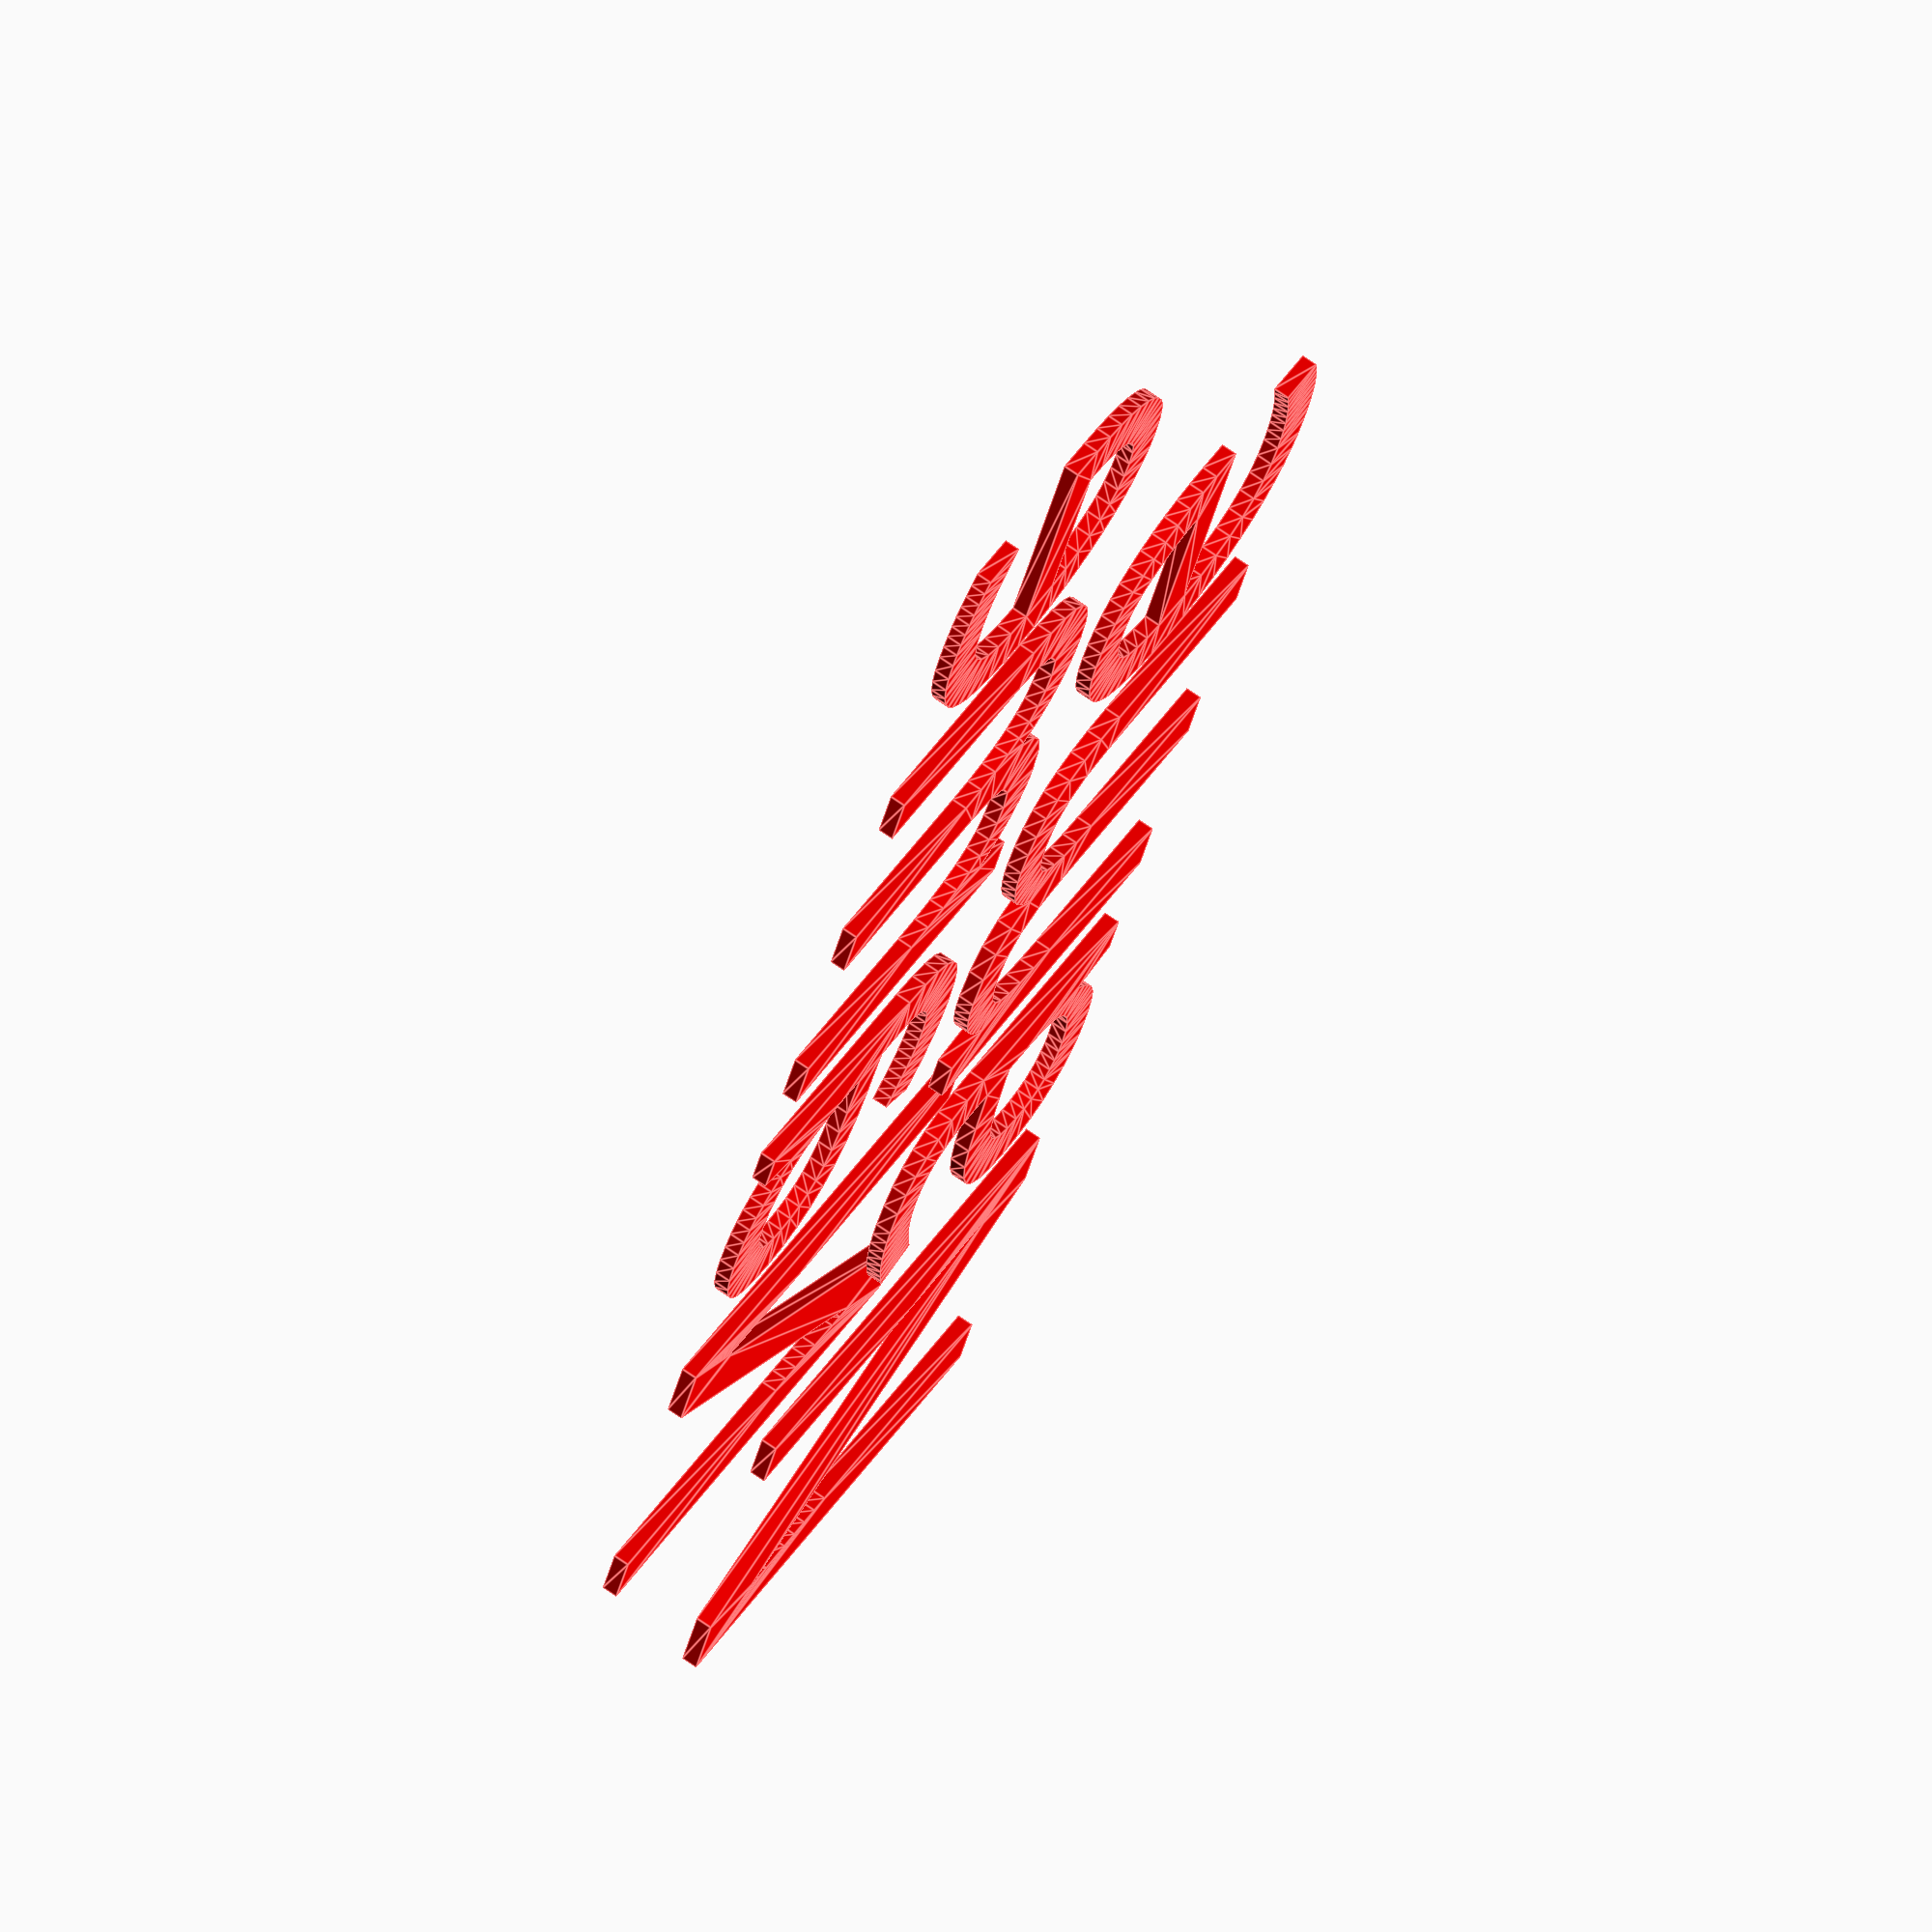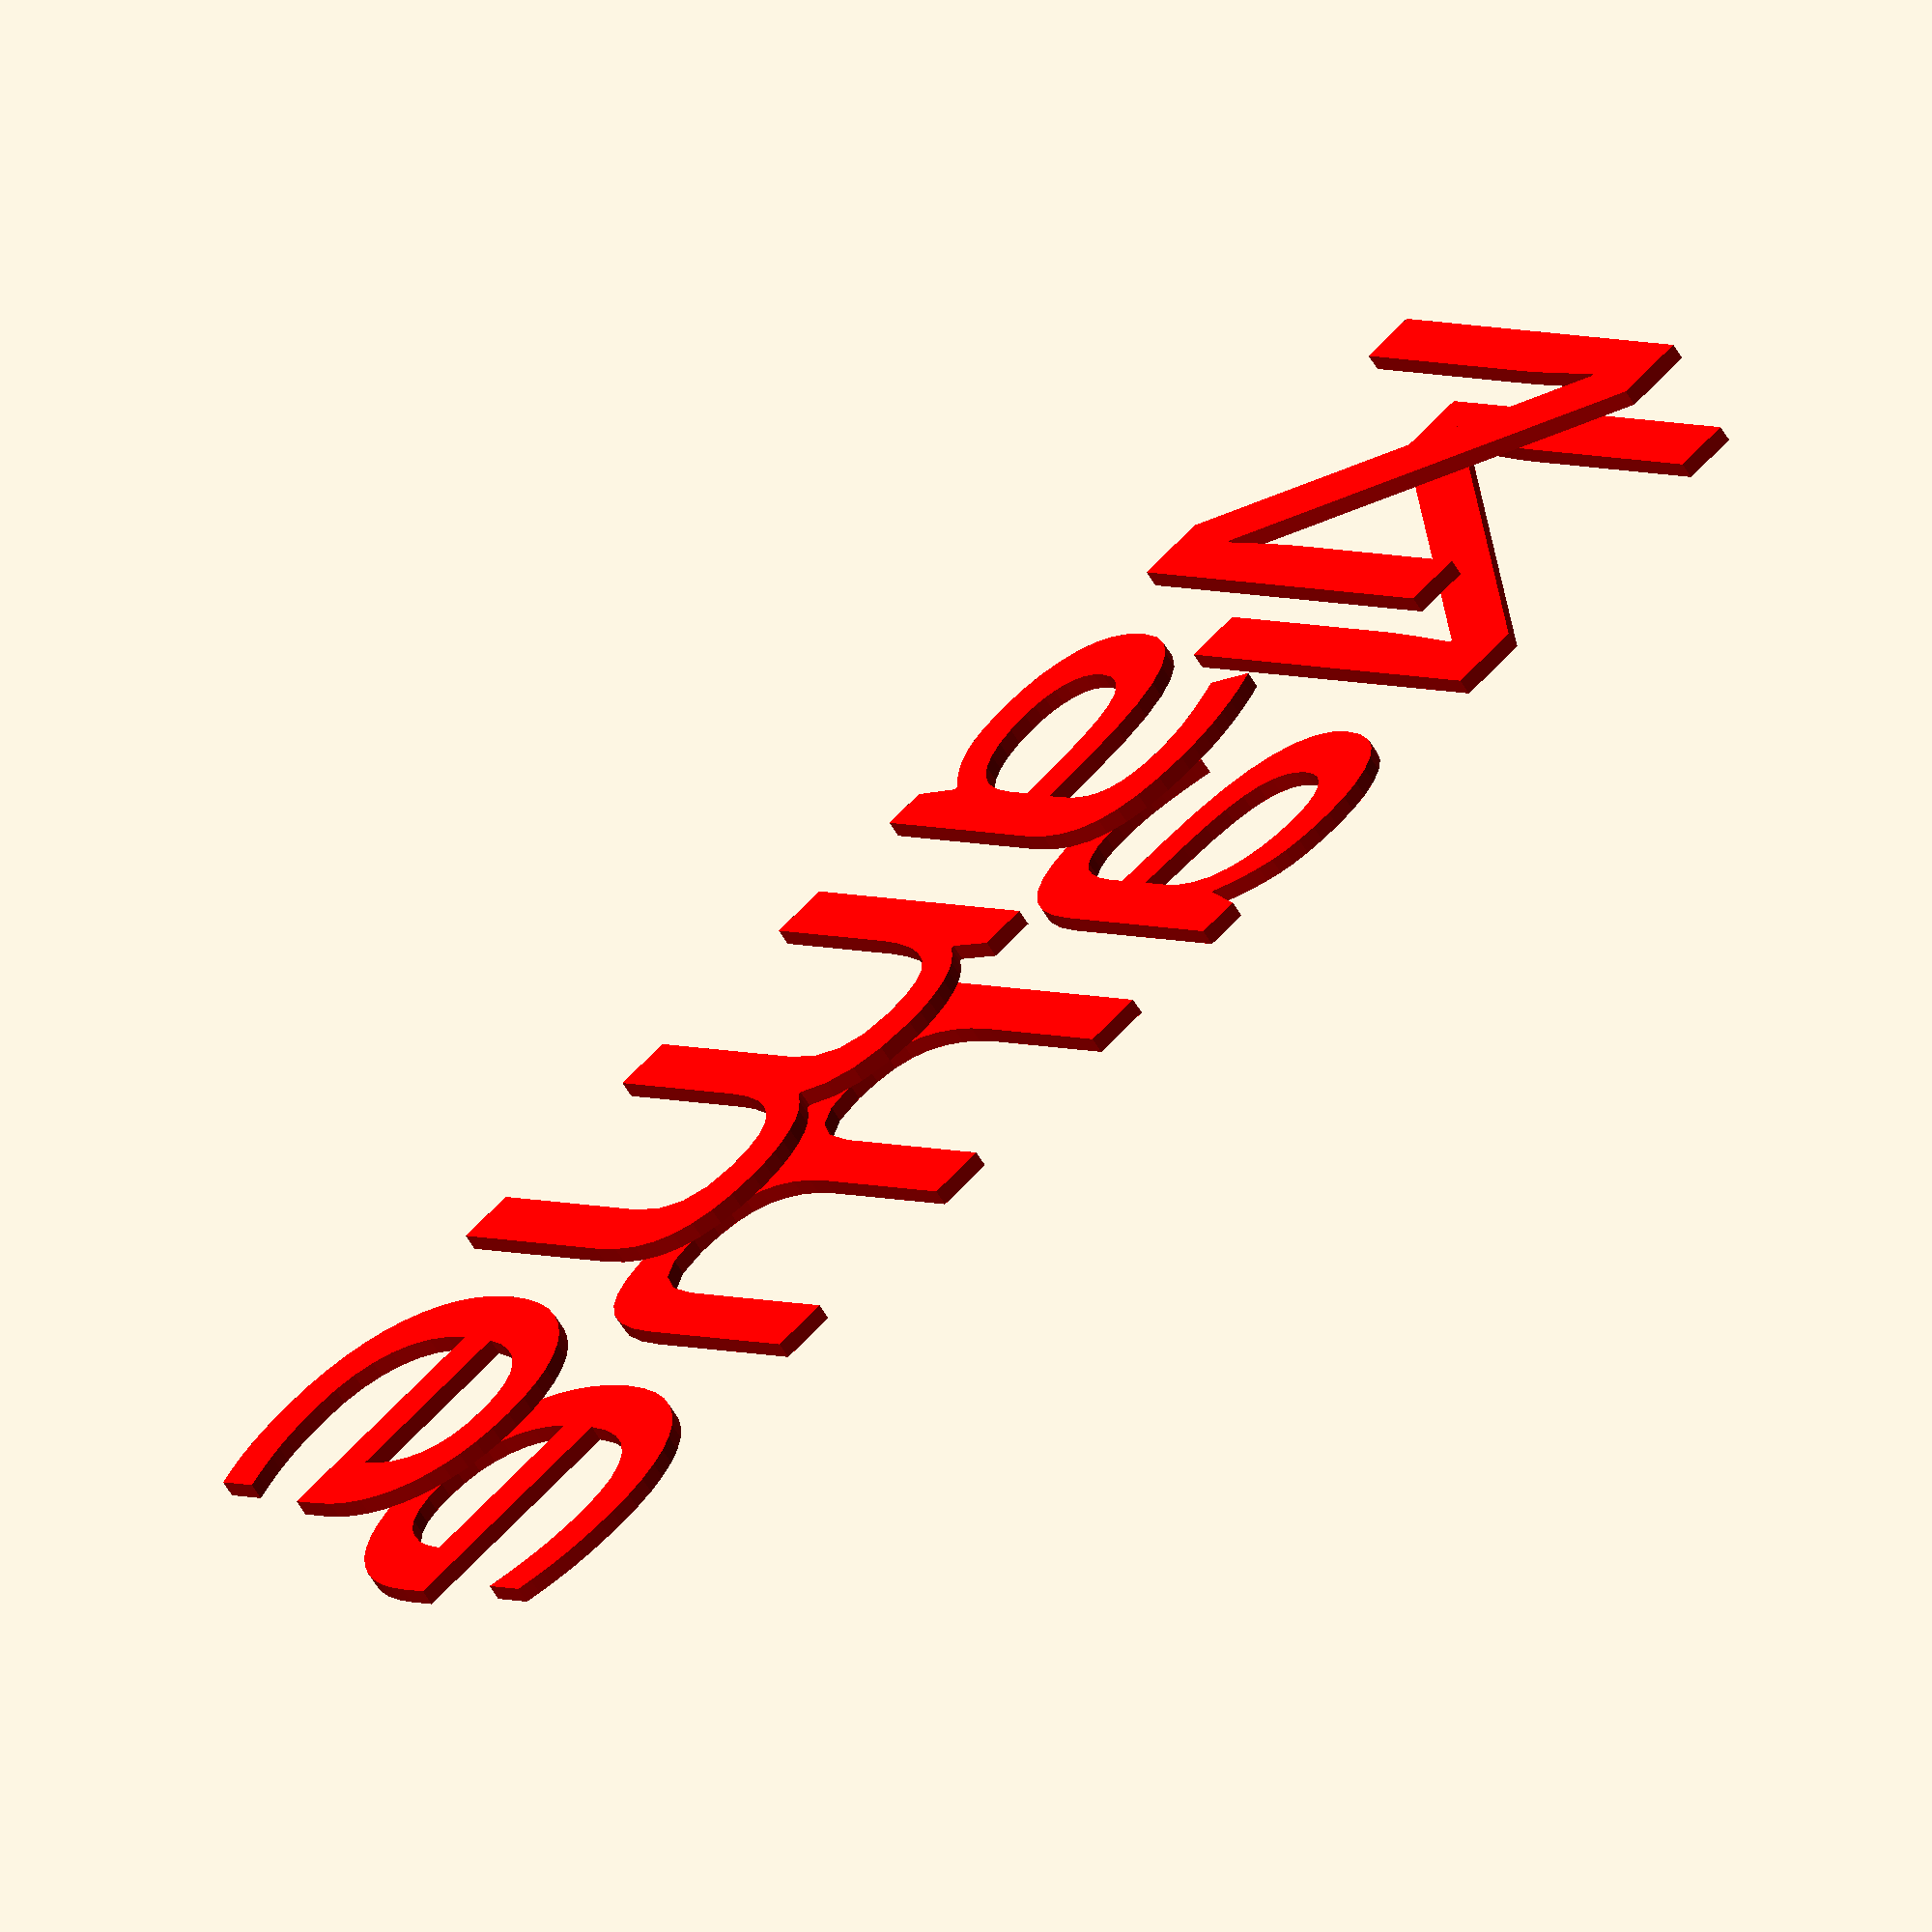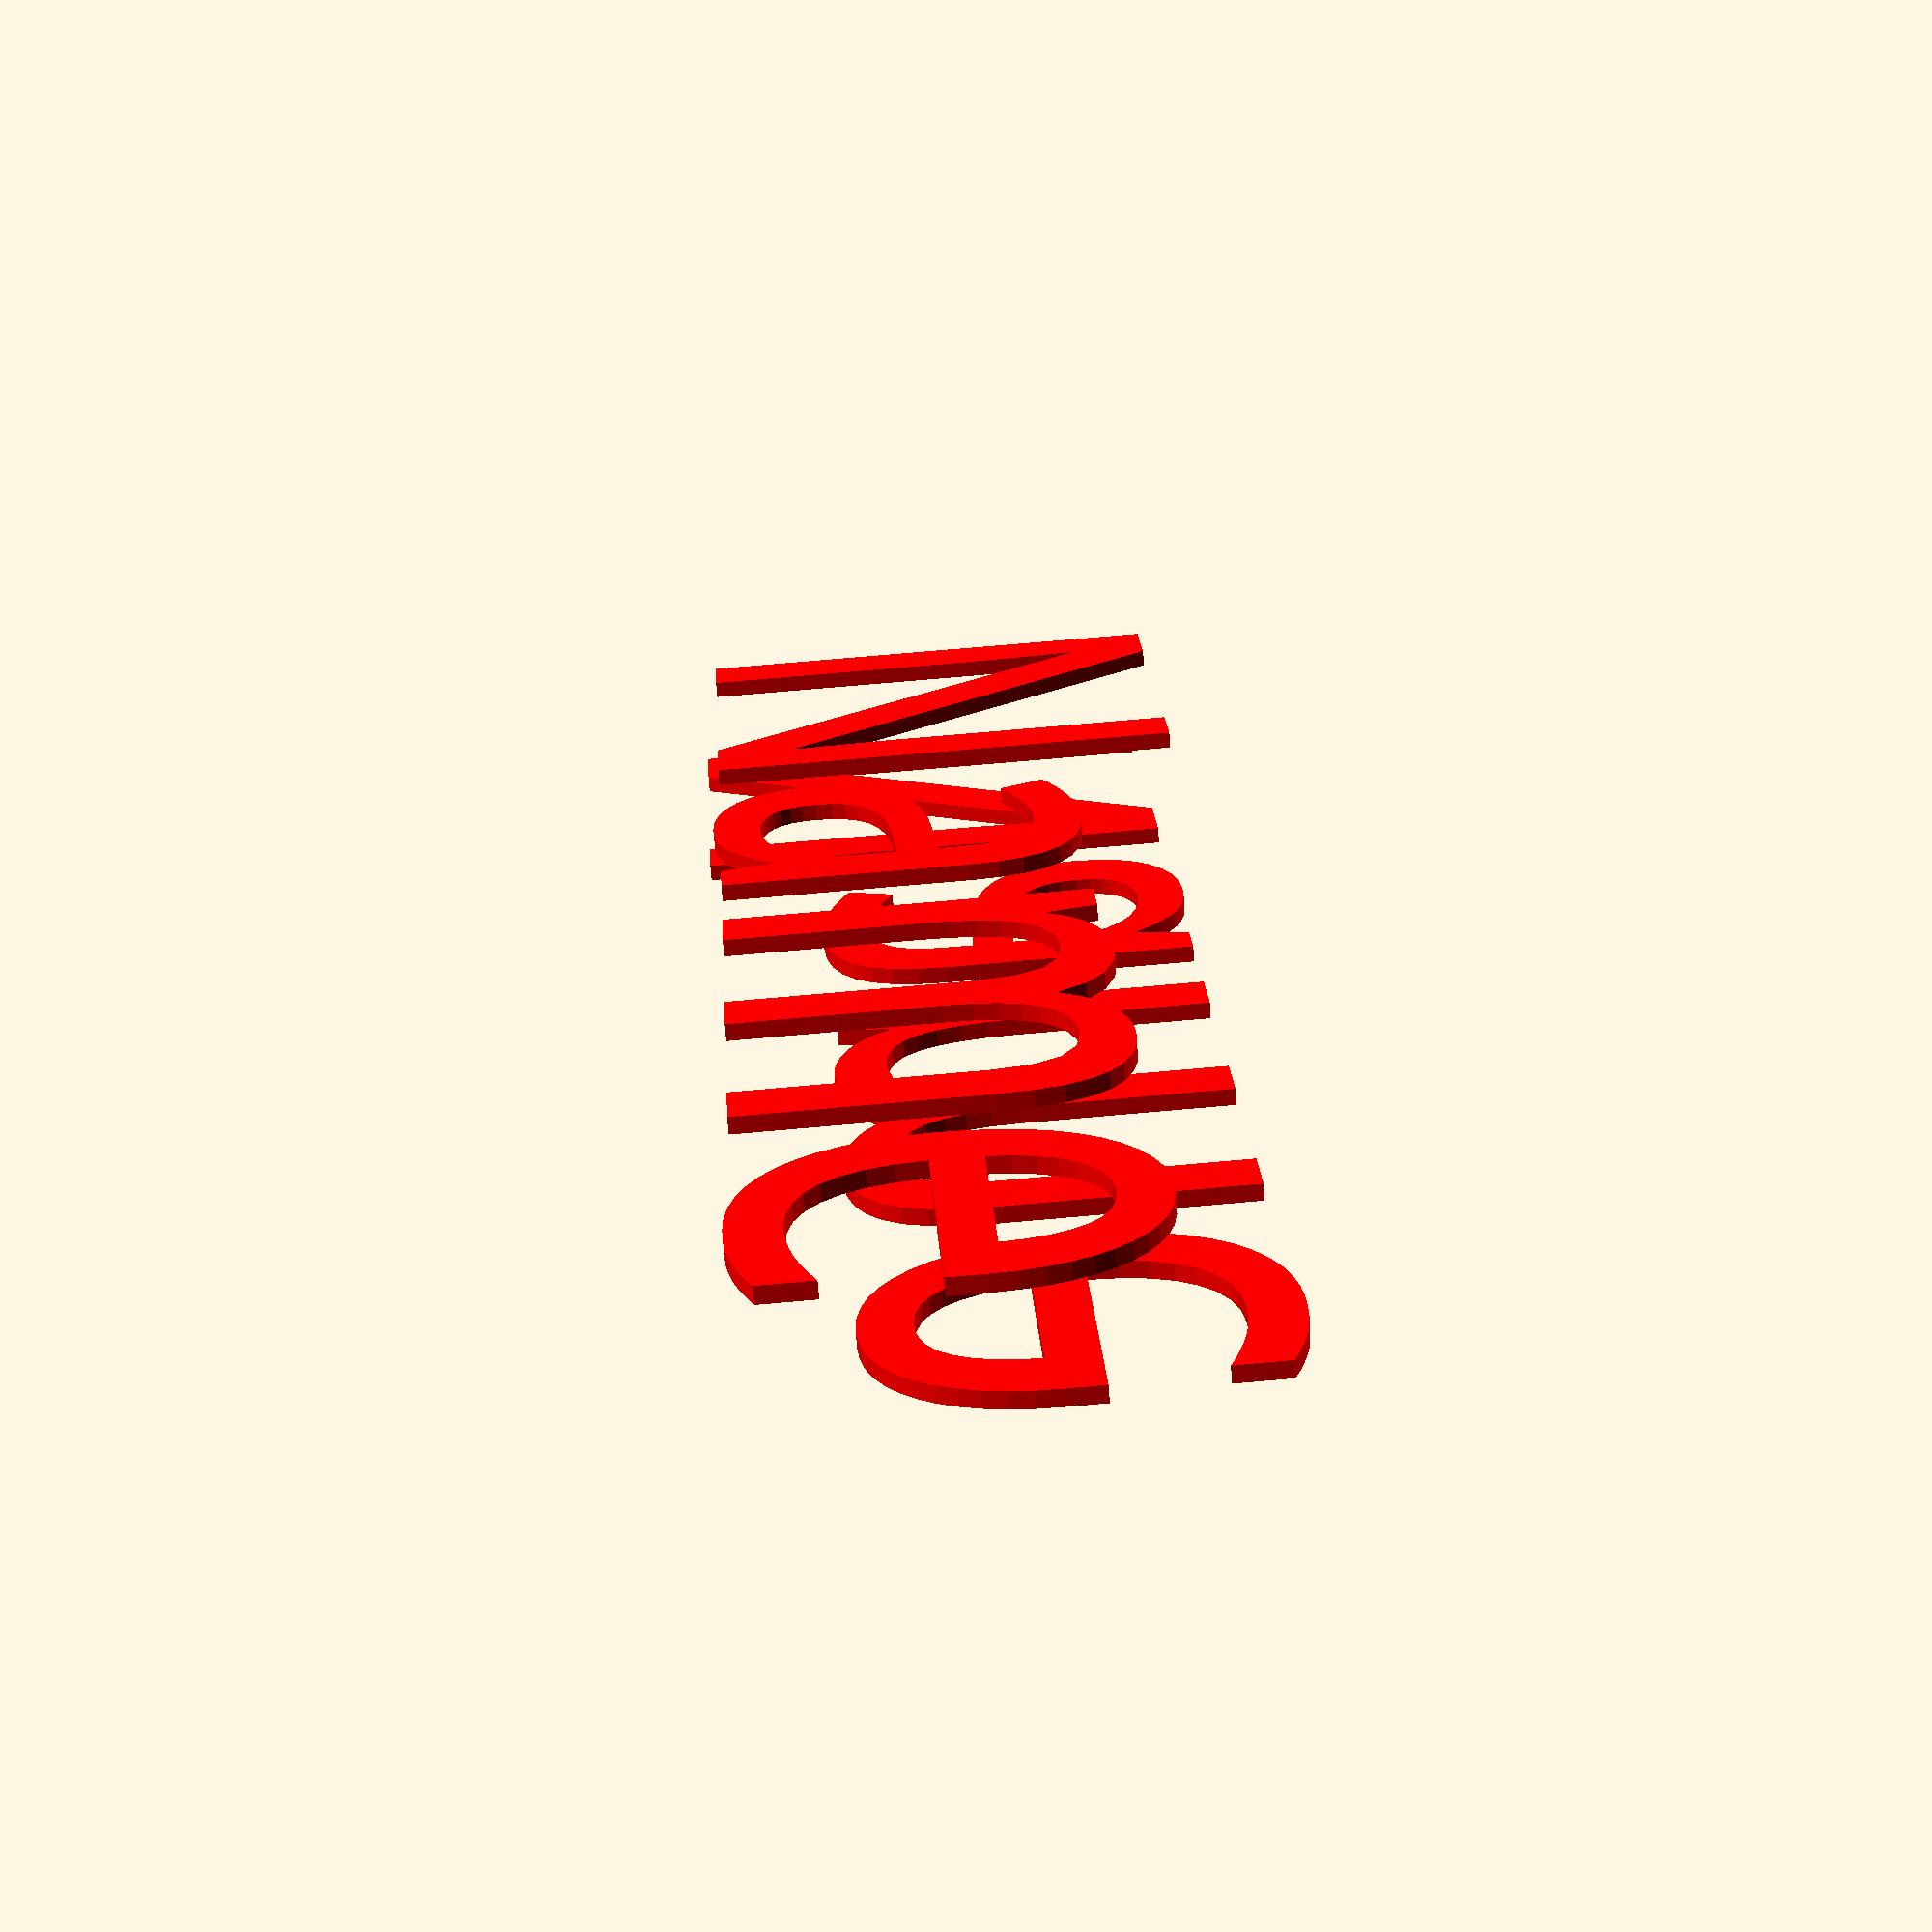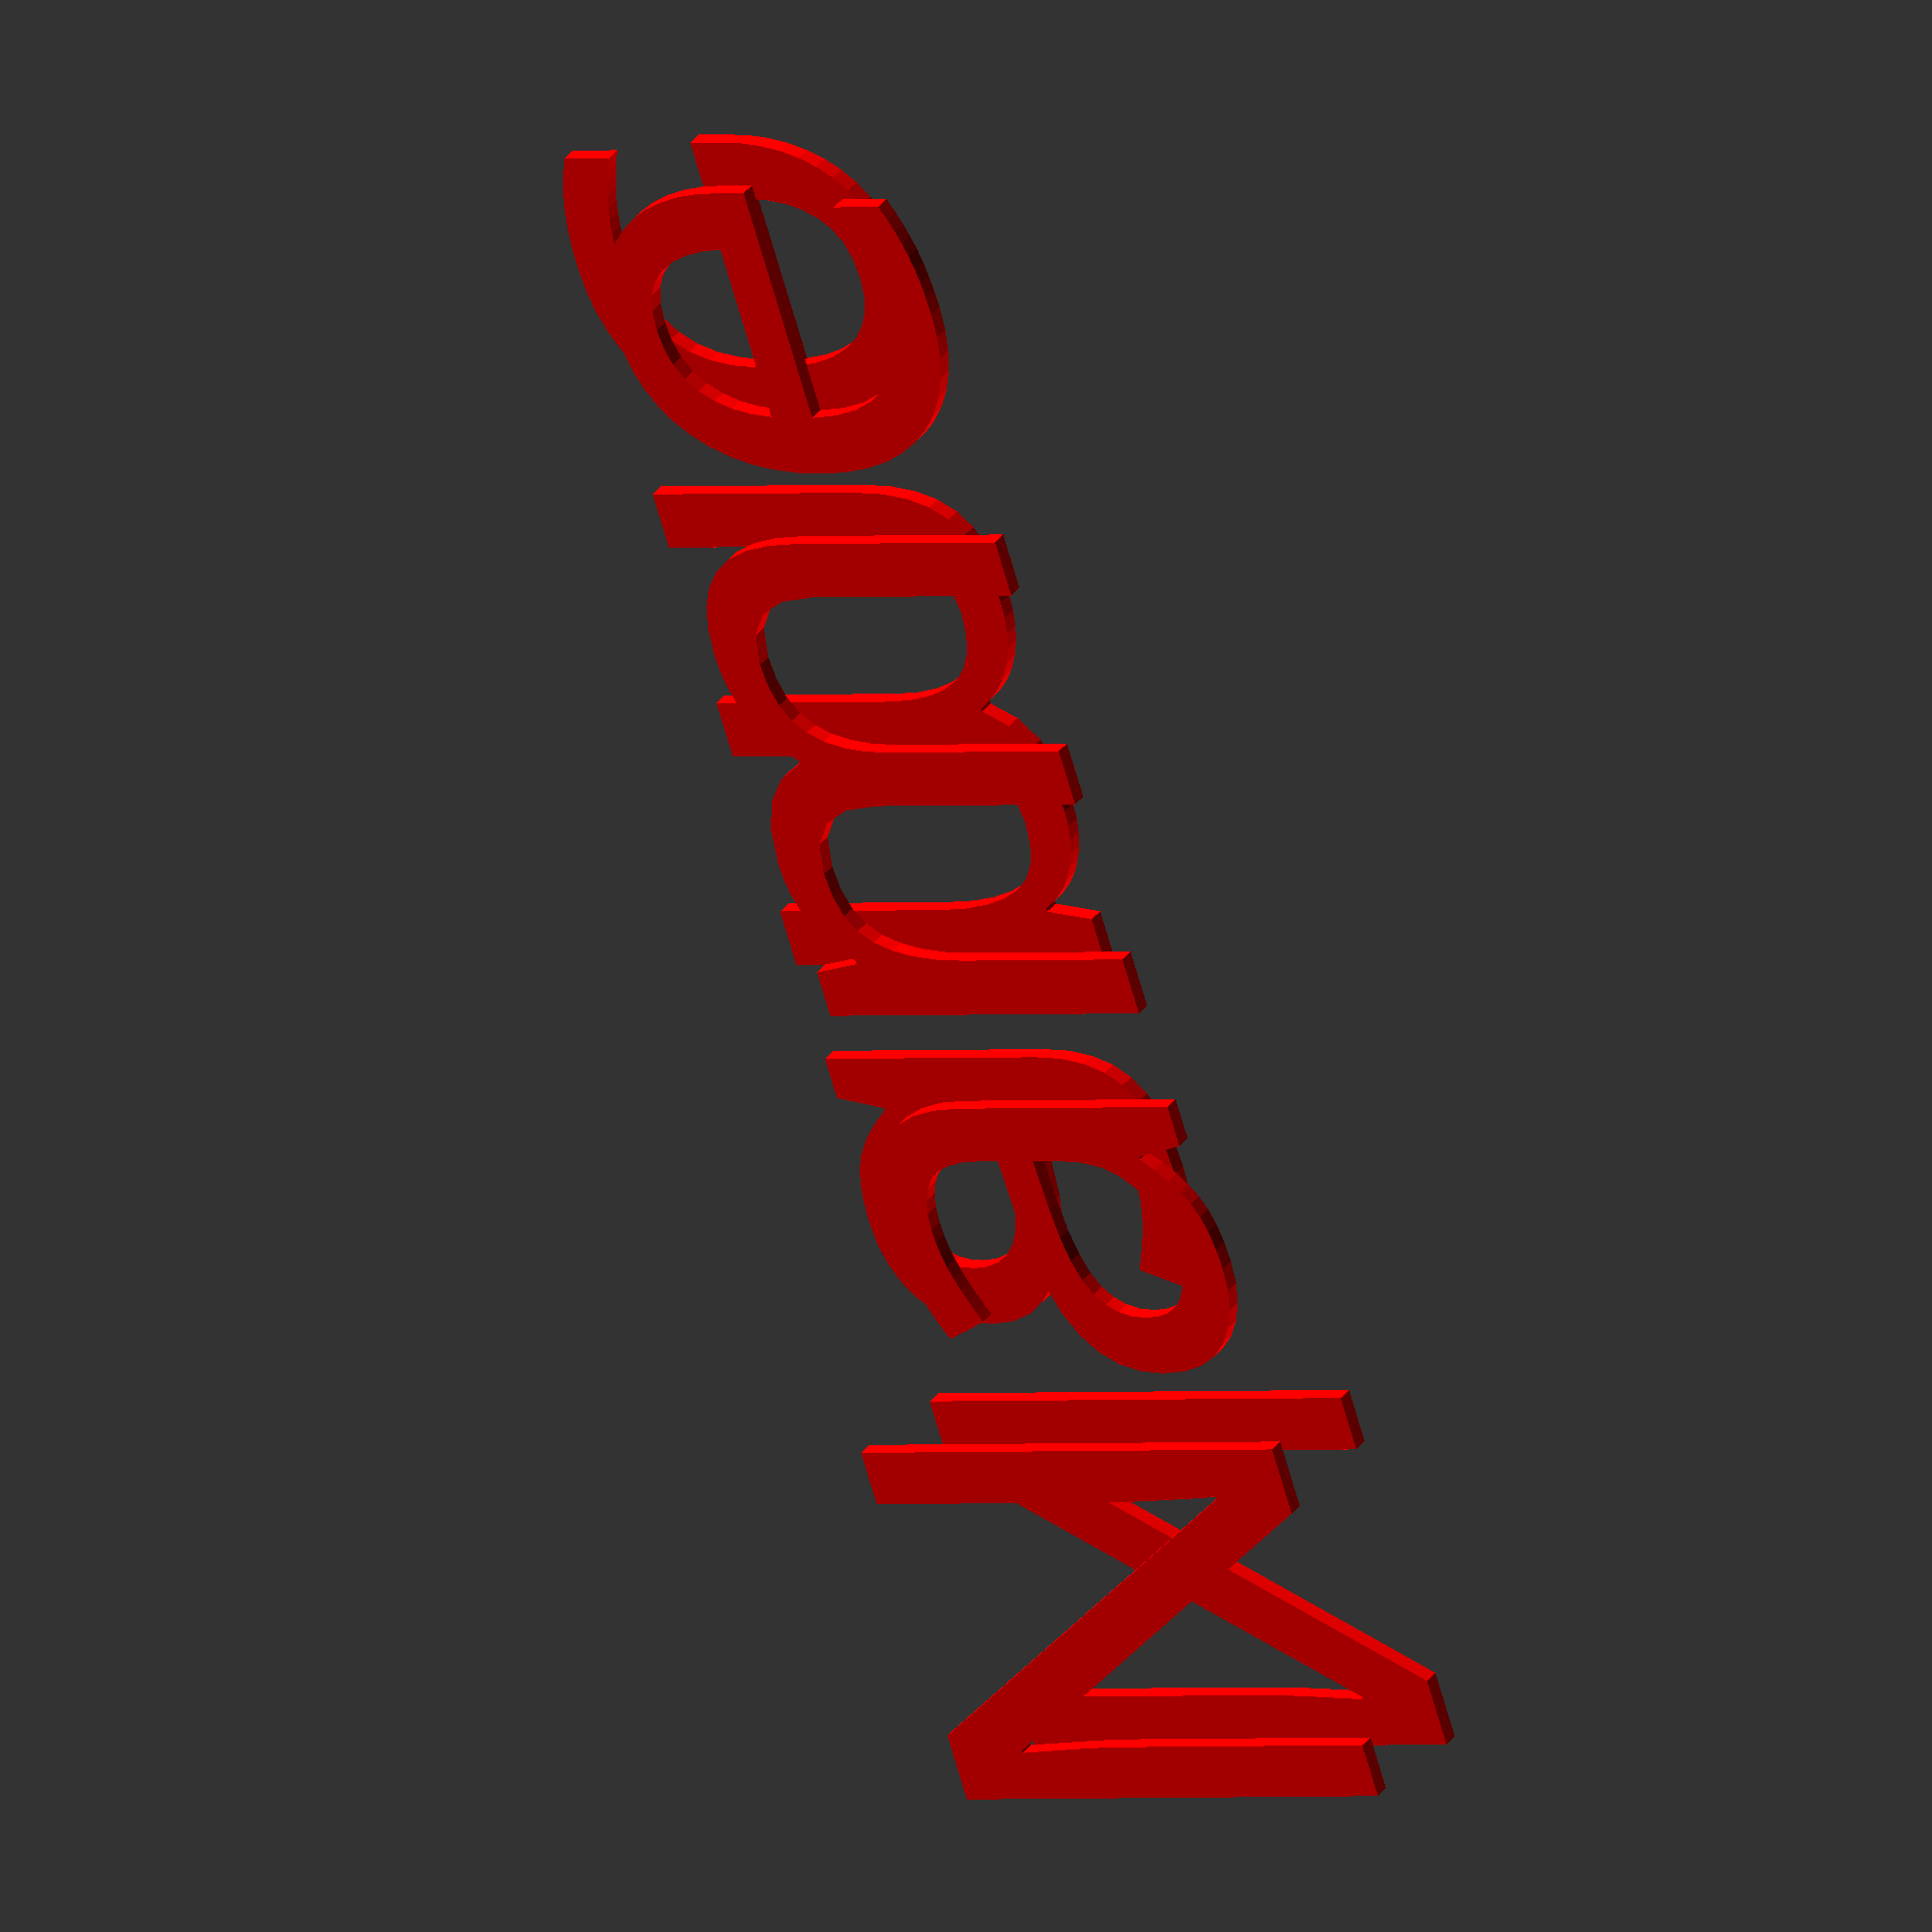
<openscad>
yourname="Name";
fontsize=12;
texthight=0.4;
framehight=3;
minkowski_radius=0.5;
minkowski_fn=7;
fontname="Pacifico"; // [Arial,Gloria Hallelujah, Pacifico, Courgette, Permanent Marker, Domine:Domine bold, Ultra, Bevan, Corben:Corben bold, Coustard:Coustard bold]
what_to_print="text";//[text,frame]



if (what_to_print == "frame"){
  union(){
    difference(){
      translate([0,0,minkowski_radius])minkowski($fn=minkowski_fn){
        union(){
          $fn=24;
          linear_extrude(height = framehight-minkowski_radius*2)rotate([180,0,0])offset(r = 4-minkowski_radius) maketext(yourname,fontsize,0);
          linear_extrude(height = framehight-minkowski_radius*2)rotate([180,0,0])offset(r = 4-minkowski_radius) rotate([180,0,0])maketext(yourname,fontsize,0);
          linear_extrude(height = framehight-minkowski_radius*2)ring();
        }
        sphere(r=minkowski_radius,$fn=minkowski_fn);
      }
      translate([0,0,-0.01])linear_extrude(height = texthight) rotate([180,0,0]) maketext(yourname,fontsize,0);
      translate([0,0,framehight-texthight])linear_extrude(height = texthight+0.01) maketext(yourname,fontsize,0);
    }
  }
}
      
if (what_to_print == "text"){
  union(){
    color("red")translate([0,0,-0.01])linear_extrude(height = texthight) rotate([180,0,0]) maketext(yourname,fontsize,0);
    color("red")translate([0,0,framehight-texthight])linear_extrude(height = texthight+0.01) maketext(yourname,fontsize,0);
  }
}



module maketext(zeichen,groesse,texthight){
  if (texthight > 0){
    color("red")linear_extrude(height = texthight) {
      text(zeichen, font = fontname, size = groesse, direction = "ltr",  spacing = 1, valign = "center");
    }
  }else{
    text(zeichen, font = fontname, size = groesse, direction = "ltr",  spacing = 1, valign = "center" );
  }
}
module ring(){
  difference(){
    hull(){
      translate([-8,0])circle(r=4);
      translate([0,0])circle(r=4);
    }
    translate([-8,0])circle(r=2+minkowski_radius);
  }
}

</openscad>
<views>
elev=107.3 azim=110.8 roll=235.2 proj=o view=edges
elev=243.4 azim=320.9 roll=148.5 proj=o view=wireframe
elev=69.9 azim=86.8 roll=4.0 proj=p view=solid
elev=327.2 azim=288.0 roll=209.4 proj=o view=wireframe
</views>
